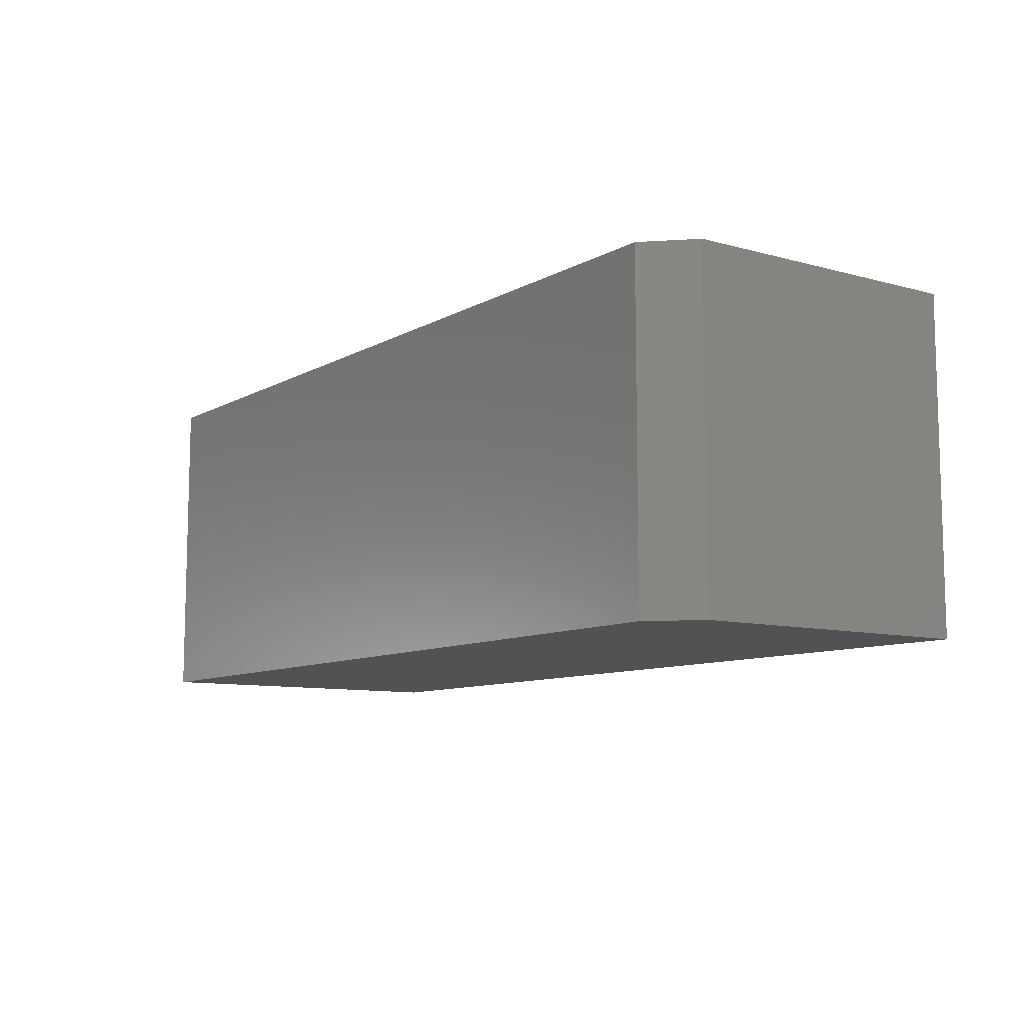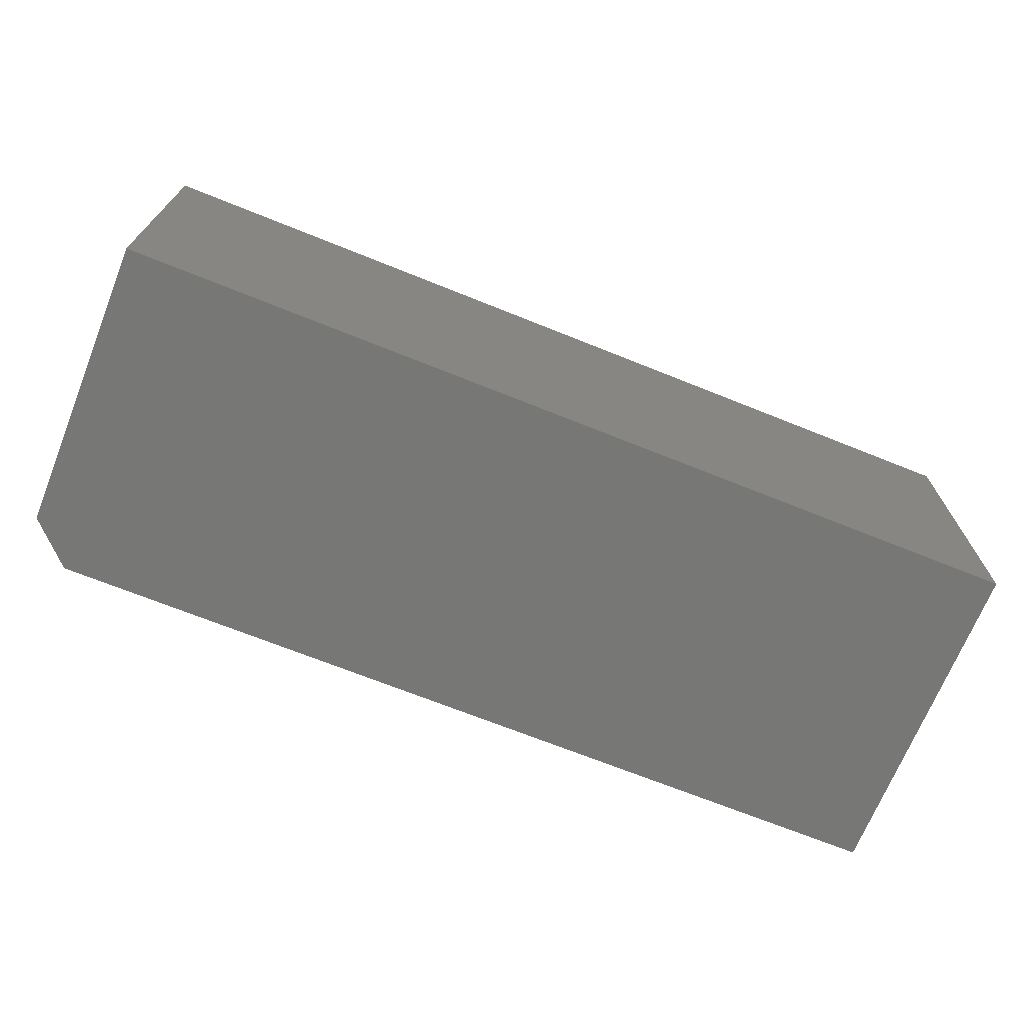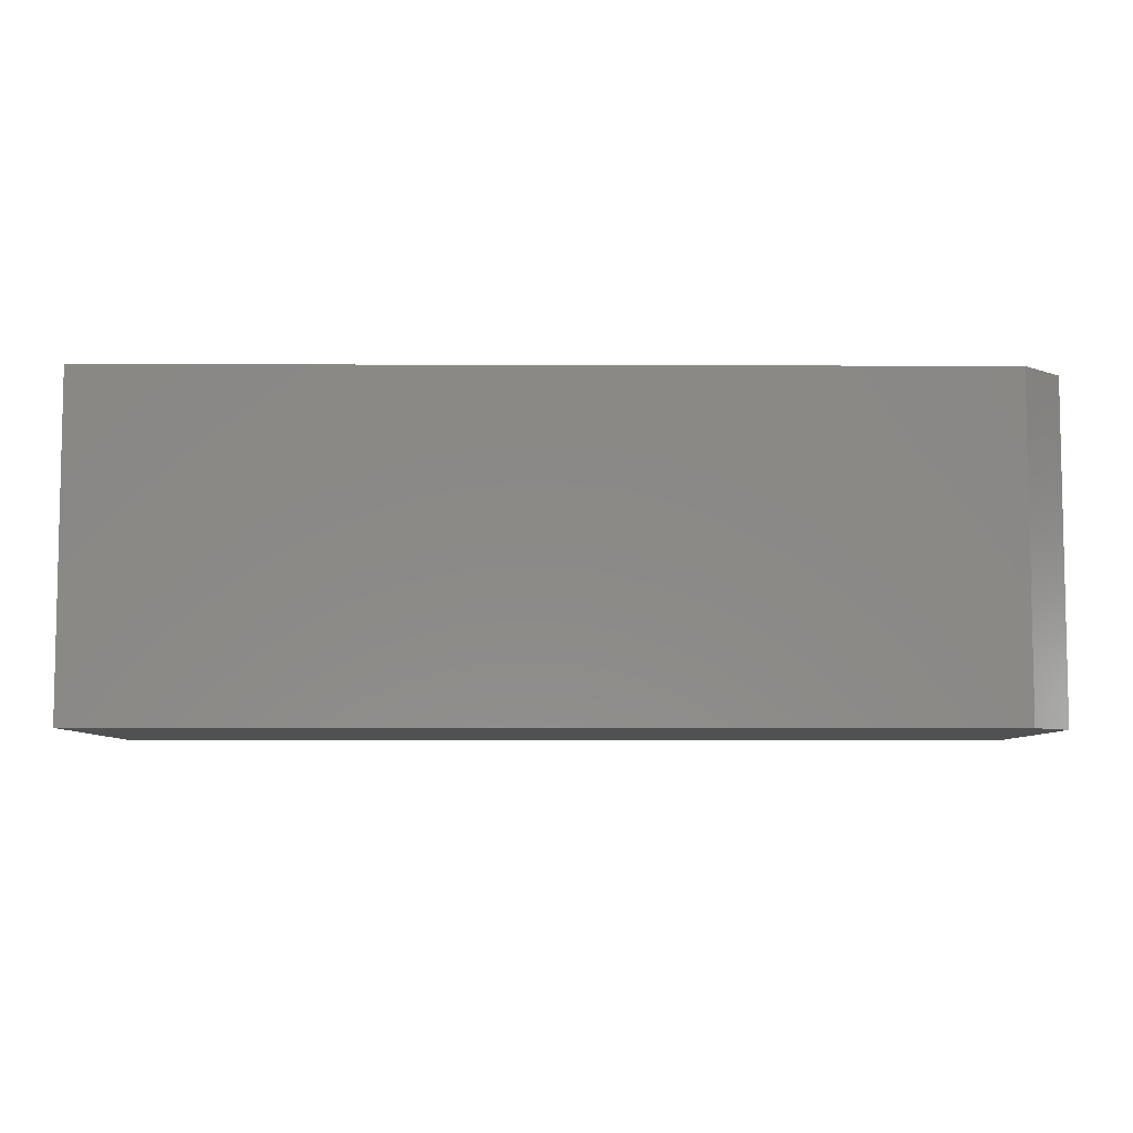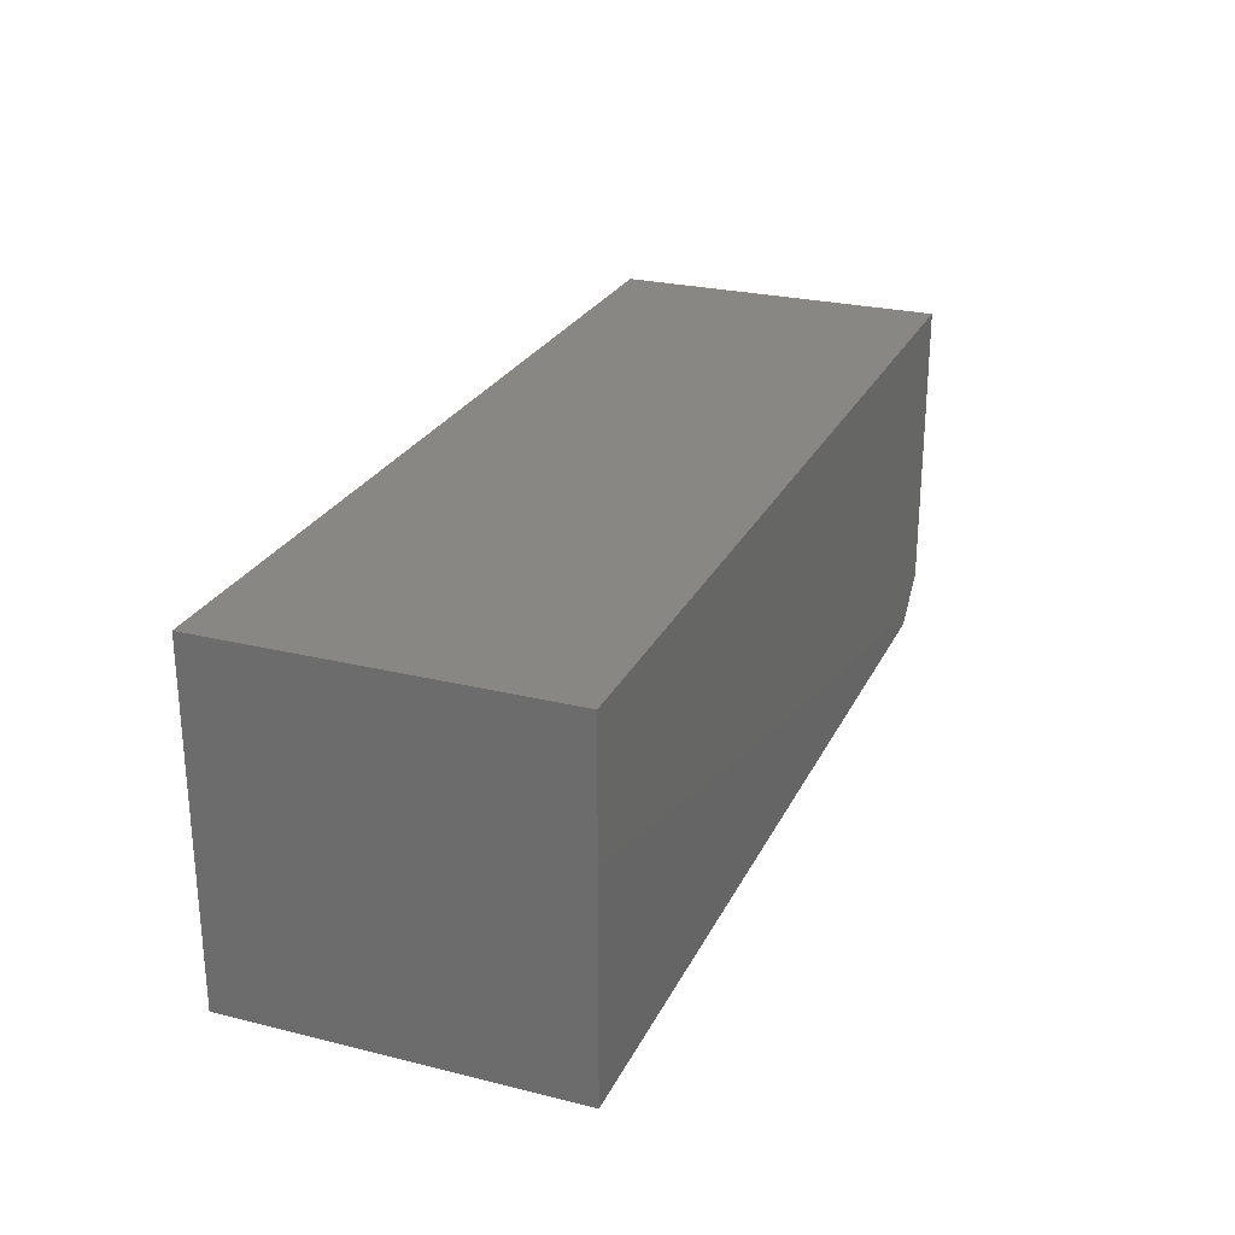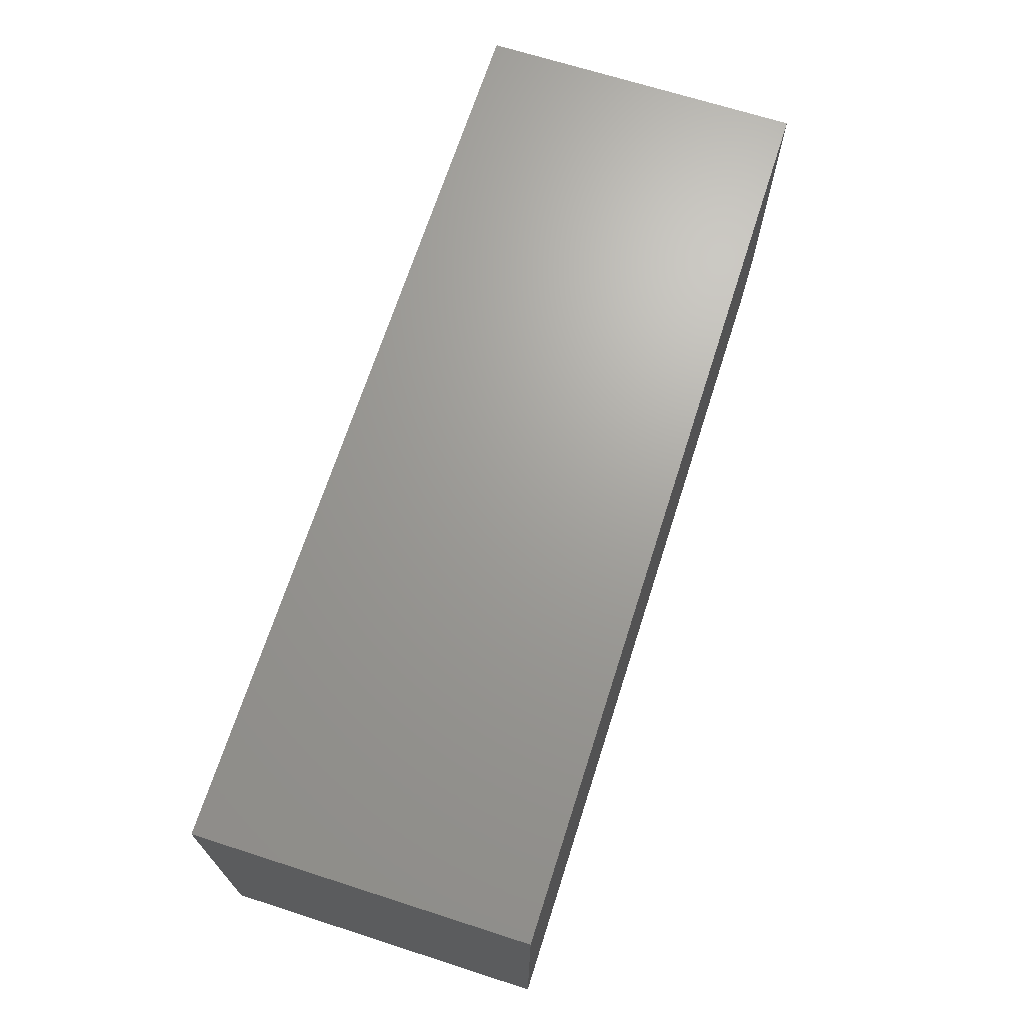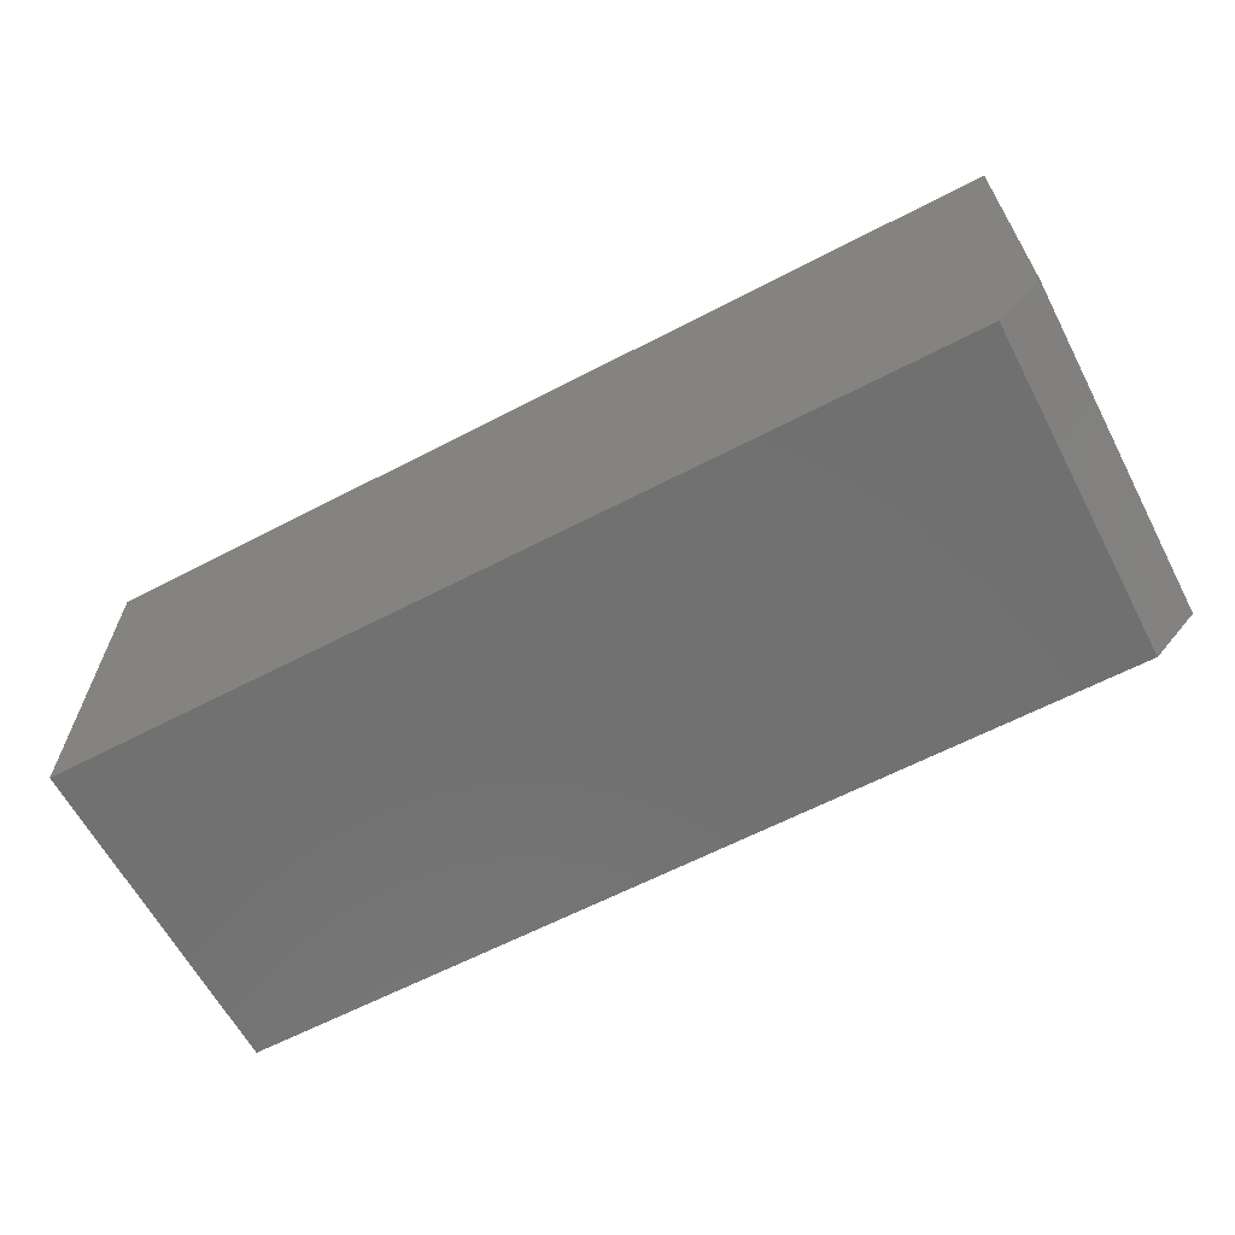
<metadata>
{"format":"stl","ext":"stl","renderer":"f3d","projection":"perspective","resolution":1024,"background":"white","views":[{"elev":-9.4,"azim":-125.5,"up":"+Y"},{"elev":-69.7,"azim":-21.9,"up":"+Y"},{"elev":-6.8,"azim":179.4,"up":"+Y"},{"elev":25.8,"azim":111.4,"up":"+Z"},{"elev":68.6,"azim":107.8,"up":"+Z"},{"elev":-62.9,"azim":-152.2,"up":"+Z"}]}
</metadata>
<code>
# stl→obj: 10 verts, 16 faces
v 0.3711 -0.0625 0.4793
v 0.1974 -0.0625 0.4793
v 0.3711 -0.0625 0.4161
v 0.1974 -0.0625 0.4239
v 0.2052 -0.0625 0.4161
v 0.2052 2.112e-16 0.4161
v 0.1974 2.112e-16 0.4239
v 0.3711 2.296e-16 0.4161
v 0.1974 2.174e-16 0.4793
v 0.3711 2.367e-16 0.4793
f 1 2 3
f 3 2 4
f 3 4 5
f 6 7 8
f 8 7 9
f 8 9 10
f 9 7 2
f 2 7 4
f 5 6 3
f 3 6 8
f 7 6 4
f 4 6 5
f 1 10 2
f 2 10 9
f 8 10 3
f 3 10 1

</code>
